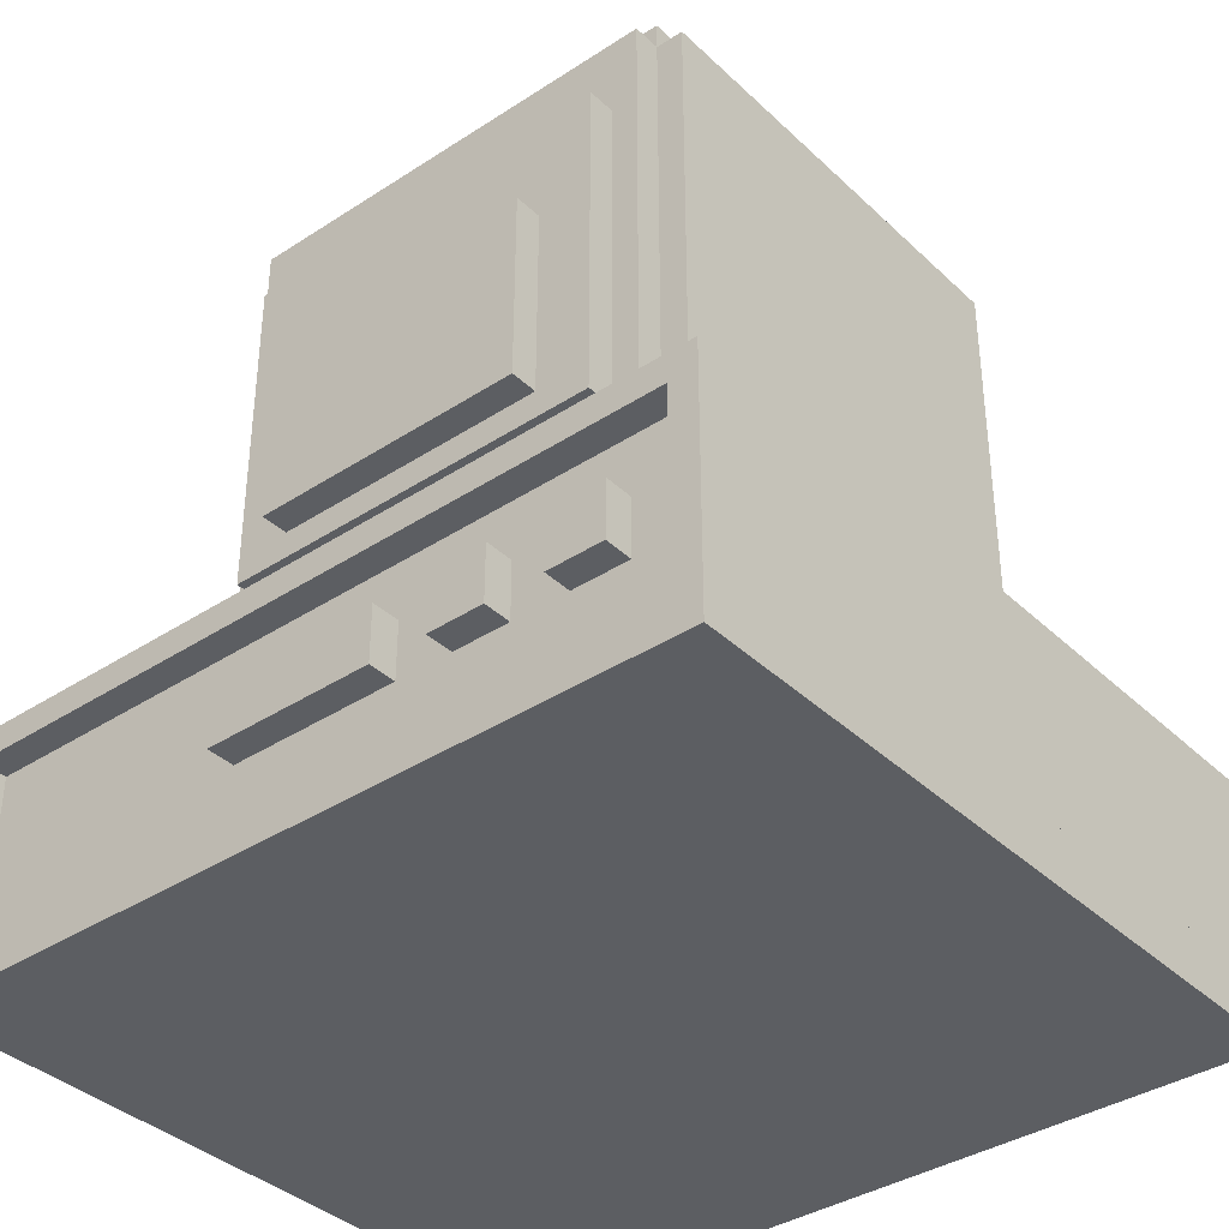
<metadata>
{"format":"obj","ext":"obj","renderer":"f3d","projection":"perspective","resolution":1024,"background":"white","views":[{"elev":-37.4,"azim":-140.1,"up":"+Y"}]}
</metadata>
<code>
g Element #1
v -15 0 -14 1 1 1
v -1 0 -14 1 1 1
v -1 0 -1 1 1 1
v -15 0 -1 1 1 1
v -1 1 -14 1 1 1
v -15 1 -14 1 1 1
v -15 1 -1 1 1 1
v -1 1 -1 1 1 1
v -1 1 -1 1 1 1
v -15 1 -1 1 1 1
v -15 0 -1 1 1 1
v -1 0 -1 1 1 1
v -15 1 -14 1 1 1
v -1 1 -14 1 1 1
v -1 0 -14 1 1 1
v -15 0 -14 1 1 1
v -1 1 -14 1 1 1
v -1 1 -1 1 1 1
v -1 0 -1 1 1 1
v -1 0 -14 1 1 1
v -15 1 -1 1 1 1
v -15 1 -14 1 1 1
v -15 0 -14 1 1 1
v -15 0 -1 1 1 1
f 1 2 4
f 2 3 4
f 5 6 8
f 6 7 8
f 9 10 12
f 10 11 12
f 13 14 16
f 14 15 16
f 17 18 20
f 18 19 20
f 21 22 24
f 22 23 24
g Element #2
v -15 1 -14 1 1 1
v -14.5 1 -14 1 1 1
v -14.5 1 -1 1 1 1
v -15 1 -1 1 1 1
v -14.5 4.5 -14 1 1 1
v -15 4.5 -14 1 1 1
v -15 4.5 -1 1 1 1
v -14.5 4.5 -1 1 1 1
v -14.5 4.5 -1 1 1 1
v -15 4.5 -1 1 1 1
v -15 1 -1 1 1 1
v -14.5 1 -1 1 1 1
v -15 4.5 -14 1 1 1
v -14.5 4.5 -14 1 1 1
v -14.5 1 -14 1 1 1
v -15 1 -14 1 1 1
v -14.5 4.5 -14 1 1 1
v -14.5 4.5 -1 1 1 1
v -14.5 1 -1 1 1 1
v -14.5 1 -14 1 1 1
v -15 4.5 -1 1 1 1
v -15 4.5 -14 1 1 1
v -15 1 -14 1 1 1
v -15 1 -1 1 1 1
f 25 26 28
f 26 27 28
f 29 30 32
f 30 31 32
f 33 34 36
f 34 35 36
f 37 38 40
f 38 39 40
f 41 42 44
f 42 43 44
f 45 46 48
f 46 47 48
g Element #3
v -1.5 1 -14 1 1 1
v -1 1 -14 1 1 1
v -1 1 -1 1 1 1
v -1.5 1 -1 1 1 1
v -1 4.5 -14 1 1 1
v -1.5 4.5 -14 1 1 1
v -1.5 4.5 -1 1 1 1
v -1 4.5 -1 1 1 1
v -1 4.5 -1 1 1 1
v -1.5 4.5 -1 1 1 1
v -1.5 1 -1 1 1 1
v -1 1 -1 1 1 1
v -1.5 4.5 -14 1 1 1
v -1 4.5 -14 1 1 1
v -1 1 -14 1 1 1
v -1.5 1 -14 1 1 1
v -1 4.5 -14 1 1 1
v -1 4.5 -1 1 1 1
v -1 1 -1 1 1 1
v -1 1 -14 1 1 1
v -1.5 4.5 -1 1 1 1
v -1.5 4.5 -14 1 1 1
v -1.5 1 -14 1 1 1
v -1.5 1 -1 1 1 1
f 49 50 52
f 50 51 52
f 53 54 56
f 54 55 56
f 57 58 60
f 58 59 60
f 61 62 64
f 62 63 64
f 65 66 68
f 66 67 68
f 69 70 72
f 70 71 72
g Element #4
v -14.5 1 -13.5 1 1 1
v -1.5 1 -13.5 1 1 1
v -1.5 1 -1.5 1 1 1
v -14.5 1 -1.5 1 1 1
v -1.5 4 -13.5 1 1 1
v -14.5 4 -13.5 1 1 1
v -14.5 4 -1.5 1 1 1
v -1.5 4 -1.5 1 1 1
v -1.5 4 -1.5 1 1 1
v -14.5 4 -1.5 1 1 1
v -14.5 1 -1.5 1 1 1
v -1.5 1 -1.5 1 1 1
v -14.5 4 -13.5 1 1 1
v -1.5 4 -13.5 1 1 1
v -1.5 1 -13.5 1 1 1
v -14.5 1 -13.5 1 1 1
v -1.5 4 -13.5 1 1 1
v -1.5 4 -1.5 1 1 1
v -1.5 1 -1.5 1 1 1
v -1.5 1 -13.5 1 1 1
v -14.5 4 -1.5 1 1 1
v -14.5 4 -13.5 1 1 1
v -14.5 1 -13.5 1 1 1
v -14.5 1 -1.5 1 1 1
f 73 74 76
f 74 75 76
f 77 78 80
f 78 79 80
f 81 82 84
f 82 83 84
f 85 86 88
f 86 87 88
f 89 90 92
f 90 91 92
f 93 94 96
f 94 95 96
g Element #5
v -14.5 4 -14 1 1 1
v -1.5 4 -14 1 1 1
v -1.5 4 -1 1 1 1
v -14.5 4 -1 1 1 1
v -1.5 4.5 -14 1 1 1
v -14.5 4.5 -14 1 1 1
v -14.5 4.5 -1 1 1 1
v -1.5 4.5 -1 1 1 1
v -1.5 4.5 -1 1 1 1
v -14.5 4.5 -1 1 1 1
v -14.5 4 -1 1 1 1
v -1.5 4 -1 1 1 1
v -14.5 4.5 -14 1 1 1
v -1.5 4.5 -14 1 1 1
v -1.5 4 -14 1 1 1
v -14.5 4 -14 1 1 1
v -1.5 4.5 -14 1 1 1
v -1.5 4.5 -1 1 1 1
v -1.5 4 -1 1 1 1
v -1.5 4 -14 1 1 1
v -14.5 4.5 -1 1 1 1
v -14.5 4.5 -14 1 1 1
v -14.5 4 -14 1 1 1
v -14.5 4 -1 1 1 1
f 97 98 100
f 98 99 100
f 101 102 104
f 102 103 104
f 105 106 108
f 106 107 108
f 109 110 112
f 110 111 112
f 113 114 116
f 114 115 116
f 117 118 120
f 118 119 120
g Element #6
v -2.5 1 -1.5 1 1 1
v -2.35 1 -1.5 1 1 1
v -2.35 1 -1 1 1 1
v -2.5 1 -1 1 1 1
v -2.35 4 -1.5 1 1 1
v -2.5 4 -1.5 1 1 1
v -2.5 4 -1 1 1 1
v -2.35 4 -1 1 1 1
v -2.35 4 -1 1 1 1
v -2.5 4 -1 1 1 1
v -2.5 1 -1 1 1 1
v -2.35 1 -1 1 1 1
v -2.5 4 -1.5 1 1 1
v -2.35 4 -1.5 1 1 1
v -2.35 1 -1.5 1 1 1
v -2.5 1 -1.5 1 1 1
v -2.35 4 -1.5 1 1 1
v -2.35 4 -1 1 1 1
v -2.35 1 -1 1 1 1
v -2.35 1 -1.5 1 1 1
v -2.5 4 -1 1 1 1
v -2.5 4 -1.5 1 1 1
v -2.5 1 -1.5 1 1 1
v -2.5 1 -1 1 1 1
f 121 122 124
f 122 123 124
f 125 126 128
f 126 127 128
f 129 130 132
f 130 131 132
f 133 134 136
f 134 135 136
f 137 138 140
f 138 139 140
f 141 142 144
f 142 143 144
g Element #7
v -7 2.5 -1.5 1 1 1
v -2.5 2.5 -1.5 1 1 1
v -2.5 2.5 -1 1 1 1
v -7 2.5 -1 1 1 1
v -2.5 2.65 -1.5 1 1 1
v -7 2.65 -1.5 1 1 1
v -7 2.65 -1 1 1 1
v -2.5 2.65 -1 1 1 1
v -2.5 2.65 -1 1 1 1
v -7 2.65 -1 1 1 1
v -7 2.5 -1 1 1 1
v -2.5 2.5 -1 1 1 1
v -7 2.65 -1.5 1 1 1
v -2.5 2.65 -1.5 1 1 1
v -2.5 2.5 -1.5 1 1 1
v -7 2.5 -1.5 1 1 1
v -2.5 2.65 -1.5 1 1 1
v -2.5 2.65 -1 1 1 1
v -2.5 2.5 -1 1 1 1
v -2.5 2.5 -1.5 1 1 1
v -7 2.65 -1 1 1 1
v -7 2.65 -1.5 1 1 1
v -7 2.5 -1.5 1 1 1
v -7 2.5 -1 1 1 1
f 145 146 148
f 146 147 148
f 149 150 152
f 150 151 152
f 153 154 156
f 154 155 156
f 157 158 160
f 158 159 160
f 161 162 164
f 162 163 164
f 165 166 168
f 166 167 168
g Element #8
v -7.5 1 -1.5 1 1 1
v -7 1 -1.5 1 1 1
v -7 1 -1 1 1 1
v -7.5 1 -1 1 1 1
v -7 4 -1.5 1 1 1
v -7.5 4 -1.5 1 1 1
v -7.5 4 -1 1 1 1
v -7 4 -1 1 1 1
v -7 4 -1 1 1 1
v -7.5 4 -1 1 1 1
v -7.5 1 -1 1 1 1
v -7 1 -1 1 1 1
v -7.5 4 -1.5 1 1 1
v -7 4 -1.5 1 1 1
v -7 1 -1.5 1 1 1
v -7.5 1 -1.5 1 1 1
v -7 4 -1.5 1 1 1
v -7 4 -1 1 1 1
v -7 1 -1 1 1 1
v -7 1 -1.5 1 1 1
v -7.5 4 -1 1 1 1
v -7.5 4 -1.5 1 1 1
v -7.5 1 -1.5 1 1 1
v -7.5 1 -1 1 1 1
f 169 170 172
f 170 171 172
f 173 174 176
f 174 175 176
f 177 178 180
f 178 179 180
f 181 182 184
f 182 183 184
f 185 186 188
f 186 187 188
f 189 190 192
f 190 191 192
g Element #9
v -7 1 -1.5 1 1 1
v -1.5 1 -1.5 1 1 1
v -1.5 1 -1.25 1 1 1
v -7 1 -1.25 1 1 1
v -1.5 4 -1.5 1 1 1
v -7 4 -1.5 1 1 1
v -7 4 -1.25 1 1 1
v -1.5 4 -1.25 1 1 1
v -1.5 4 -1.25 1 1 1
v -7 4 -1.25 1 1 1
v -7 1 -1.25 1 1 1
v -1.5 1 -1.25 1 1 1
v -7 4 -1.5 1 1 1
v -1.5 4 -1.5 1 1 1
v -1.5 1 -1.5 1 1 1
v -7 1 -1.5 1 1 1
v -1.5 4 -1.5 1 1 1
v -1.5 4 -1.25 1 1 1
v -1.5 1 -1.25 1 1 1
v -1.5 1 -1.5 1 1 1
v -7 4 -1.25 1 1 1
v -7 4 -1.5 1 1 1
v -7 1 -1.5 1 1 1
v -7 1 -1.25 1 1 1
f 193 194 196
f 194 195 196
f 197 198 200
f 198 199 200
f 201 202 204
f 202 203 204
f 205 206 208
f 206 207 208
f 209 210 212
f 210 211 212
f 213 214 216
f 214 215 216
g Element #10
v -2 1.25 -1.5 1 1 1
v -1.85 1.25 -1.5 1 1 1
v -1.85 1.25 -1 1 1 1
v -2 1.25 -1 1 1 1
v -1.85 3.5 -1.5 1 1 1
v -2 3.5 -1.5 1 1 1
v -2 3.5 -1 1 1 1
v -1.85 3.5 -1 1 1 1
v -1.85 3.5 -1 1 1 1
v -2 3.5 -1 1 1 1
v -2 1.25 -1 1 1 1
v -1.85 1.25 -1 1 1 1
v -2 3.5 -1.5 1 1 1
v -1.85 3.5 -1.5 1 1 1
v -1.85 1.25 -1.5 1 1 1
v -2 1.25 -1.5 1 1 1
v -1.85 3.5 -1.5 1 1 1
v -1.85 3.5 -1 1 1 1
v -1.85 1.25 -1 1 1 1
v -1.85 1.25 -1.5 1 1 1
v -2 3.5 -1 1 1 1
v -2 3.5 -1.5 1 1 1
v -2 1.25 -1.5 1 1 1
v -2 1.25 -1 1 1 1
f 217 218 220
f 218 219 220
f 221 222 224
f 222 223 224
f 225 226 228
f 226 227 228
f 229 230 232
f 230 231 232
f 233 234 236
f 234 235 236
f 237 238 240
f 238 239 240
g Element #11
v -13 4.5 -12.5 1 1 1
v -3 4.5 -12.5 1 1 1
v -3 4.5 -3 1 1 1
v -13 4.5 -3 1 1 1
v -3 5 -12.5 1 1 1
v -13 5 -12.5 1 1 1
v -13 5 -3 1 1 1
v -3 5 -3 1 1 1
v -3 5 -3 1 1 1
v -13 5 -3 1 1 1
v -13 4.5 -3 1 1 1
v -3 4.5 -3 1 1 1
v -13 5 -12.5 1 1 1
v -3 5 -12.5 1 1 1
v -3 4.5 -12.5 1 1 1
v -13 4.5 -12.5 1 1 1
v -3 5 -12.5 1 1 1
v -3 5 -3 1 1 1
v -3 4.5 -3 1 1 1
v -3 4.5 -12.5 1 1 1
v -13 5 -3 1 1 1
v -13 5 -12.5 1 1 1
v -13 4.5 -12.5 1 1 1
v -13 4.5 -3 1 1 1
f 241 242 244
f 242 243 244
f 245 246 248
f 246 247 248
f 249 250 252
f 250 251 252
f 253 254 256
f 254 255 256
f 257 258 260
f 258 259 260
f 261 262 264
f 262 263 264
g Element #12
v -9.5 4.5 -9.5 1 1 1
v -6.5 4.5 -9.5 1 1 1
v -6.5 4.5 -6.5 1 1 1
v -9.5 4.5 -6.5 1 1 1
v -6.5 6 -9.5 1 1 1
v -9.5 6 -9.5 1 1 1
v -9.5 6 -6.5 1 1 1
v -6.5 6 -6.5 1 1 1
v -6.5 6 -6.5 1 1 1
v -9.5 6 -6.5 1 1 1
v -9.5 4.5 -6.5 1 1 1
v -6.5 4.5 -6.5 1 1 1
v -9.5 6 -9.5 1 1 1
v -6.5 6 -9.5 1 1 1
v -6.5 4.5 -9.5 1 1 1
v -9.5 4.5 -9.5 1 1 1
v -6.5 6 -9.5 1 1 1
v -6.5 6 -6.5 1 1 1
v -6.5 4.5 -6.5 1 1 1
v -6.5 4.5 -9.5 1 1 1
v -9.5 6 -6.5 1 1 1
v -9.5 6 -9.5 1 1 1
v -9.5 4.5 -9.5 1 1 1
v -9.5 4.5 -6.5 1 1 1
f 265 266 268
f 266 267 268
f 269 270 272
f 270 271 272
f 273 274 276
f 274 275 276
f 277 278 280
f 278 279 280
f 281 282 284
f 282 283 284
f 285 286 288
f 286 287 288
g Element #13
v -12 6.5 -11.5 1 1 1
v -4 6.5 -11.5 1 1 1
v -4 6.5 -4 1 1 1
v -12 6.5 -4 1 1 1
v -4 14.5 -11.5 1 1 1
v -12 14.5 -11.5 1 1 1
v -12 14.5 -4 1 1 1
v -4 14.5 -4 1 1 1
v -4 14.5 -4 1 1 1
v -12 14.5 -4 1 1 1
v -12 6.5 -4 1 1 1
v -4 6.5 -4 1 1 1
v -12 14.5 -11.5 1 1 1
v -4 14.5 -11.5 1 1 1
v -4 6.5 -11.5 1 1 1
v -12 6.5 -11.5 1 1 1
v -4 14.5 -11.5 1 1 1
v -4 14.5 -4 1 1 1
v -4 6.5 -4 1 1 1
v -4 6.5 -11.5 1 1 1
v -12 14.5 -4 1 1 1
v -12 14.5 -11.5 1 1 1
v -12 6.5 -11.5 1 1 1
v -12 6.5 -4 1 1 1
f 289 290 292
f 290 291 292
f 293 294 296
f 294 295 296
f 297 298 300
f 298 299 300
f 301 302 304
f 302 303 304
f 305 306 308
f 306 307 308
f 309 310 312
f 310 311 312
g Element #14
v -12.5 6.5 -11 1 1 1
v -12 6.5 -11 1 1 1
v -12 6.5 -3 1 1 1
v -12.5 6.5 -3 1 1 1
v -12 14.5 -11 1 1 1
v -12.5 14.5 -11 1 1 1
v -12.5 14.5 -3 1 1 1
v -12 14.5 -3 1 1 1
v -12 14.5 -3 1 1 1
v -12.5 14.5 -3 1 1 1
v -12.5 6.5 -3 1 1 1
v -12 6.5 -3 1 1 1
v -12.5 14.5 -11 1 1 1
v -12 14.5 -11 1 1 1
v -12 6.5 -11 1 1 1
v -12.5 6.5 -11 1 1 1
v -12 14.5 -11 1 1 1
v -12 14.5 -3 1 1 1
v -12 6.5 -3 1 1 1
v -12 6.5 -11 1 1 1
v -12.5 14.5 -3 1 1 1
v -12.5 14.5 -11 1 1 1
v -12.5 6.5 -11 1 1 1
v -12.5 6.5 -3 1 1 1
f 313 314 316
f 314 315 316
f 317 318 320
f 318 319 320
f 321 322 324
f 322 323 324
f 325 326 328
f 326 327 328
f 329 330 332
f 330 331 332
f 333 334 336
f 334 335 336
g Element #15
v -4 6.5 -11 1 1 1
v -3.5 6.5 -11 1 1 1
v -3.5 6.5 -3 1 1 1
v -4 6.5 -3 1 1 1
v -3.5 14.5 -11 1 1 1
v -4 14.5 -11 1 1 1
v -4 14.5 -3 1 1 1
v -3.5 14.5 -3 1 1 1
v -3.5 14.5 -3 1 1 1
v -4 14.5 -3 1 1 1
v -4 6.5 -3 1 1 1
v -3.5 6.5 -3 1 1 1
v -4 14.5 -11 1 1 1
v -3.5 14.5 -11 1 1 1
v -3.5 6.5 -11 1 1 1
v -4 6.5 -11 1 1 1
v -3.5 14.5 -11 1 1 1
v -3.5 14.5 -3 1 1 1
v -3.5 6.5 -3 1 1 1
v -3.5 6.5 -11 1 1 1
v -4 14.5 -3 1 1 1
v -4 14.5 -11 1 1 1
v -4 6.5 -11 1 1 1
v -4 6.5 -3 1 1 1
f 337 338 340
f 338 339 340
f 341 342 344
f 342 343 344
f 345 346 348
f 346 347 348
f 349 350 352
f 350 351 352
f 353 354 356
f 354 355 356
f 357 358 360
f 358 359 360
g Element #16
v -12 14.5 -11 1 1 1
v -4 14.5 -11 1 1 1
v -4 14.5 -3 1 1 1
v -12 14.5 -3 1 1 1
v -4 15 -11 1 1 1
v -12 15 -11 1 1 1
v -12 15 -3 1 1 1
v -4 15 -3 1 1 1
v -4 15 -3 1 1 1
v -12 15 -3 1 1 1
v -12 14.5 -3 1 1 1
v -4 14.5 -3 1 1 1
v -12 15 -11 1 1 1
v -4 15 -11 1 1 1
v -4 14.5 -11 1 1 1
v -12 14.5 -11 1 1 1
v -4 15 -11 1 1 1
v -4 15 -3 1 1 1
v -4 14.5 -3 1 1 1
v -4 14.5 -11 1 1 1
v -12 15 -3 1 1 1
v -12 15 -11 1 1 1
v -12 14.5 -11 1 1 1
v -12 14.5 -3 1 1 1
f 361 362 364
f 362 363 364
f 365 366 368
f 366 367 368
f 369 370 372
f 370 371 372
f 373 374 376
f 374 375 376
f 377 378 380
f 378 379 380
f 381 382 384
f 382 383 384
g Element #17
v -12 6 -11 1 1 1
v -4 6 -11 1 1 1
v -4 6 -3 1 1 1
v -12 6 -3 1 1 1
v -4 6.5 -11 1 1 1
v -12 6.5 -11 1 1 1
v -12 6.5 -3 1 1 1
v -4 6.5 -3 1 1 1
v -4 6.5 -3 1 1 1
v -12 6.5 -3 1 1 1
v -12 6 -3 1 1 1
v -4 6 -3 1 1 1
v -12 6.5 -11 1 1 1
v -4 6.5 -11 1 1 1
v -4 6 -11 1 1 1
v -12 6 -11 1 1 1
v -4 6.5 -11 1 1 1
v -4 6.5 -3 1 1 1
v -4 6 -3 1 1 1
v -4 6 -11 1 1 1
v -12 6.5 -3 1 1 1
v -12 6.5 -11 1 1 1
v -12 6 -11 1 1 1
v -12 6 -3 1 1 1
f 385 386 388
f 386 387 388
f 389 390 392
f 390 391 392
f 393 394 396
f 394 395 396
f 397 398 400
f 398 399 400
f 401 402 404
f 402 403 404
f 405 406 408
f 406 407 408
g Element #18
v -11.5 7 -12 1 1 1
v -4.5 7 -12 1 1 1
v -4.5 7 -11.5 1 1 1
v -11.5 7 -11.5 1 1 1
v -4.5 13 -12 1 1 1
v -11.5 13 -12 1 1 1
v -11.5 13 -11.5 1 1 1
v -4.5 13 -11.5 1 1 1
v -4.5 13 -11.5 1 1 1
v -11.5 13 -11.5 1 1 1
v -11.5 7 -11.5 1 1 1
v -4.5 7 -11.5 1 1 1
v -11.5 13 -12 1 1 1
v -4.5 13 -12 1 1 1
v -4.5 7 -12 1 1 1
v -11.5 7 -12 1 1 1
v -4.5 13 -12 1 1 1
v -4.5 13 -11.5 1 1 1
v -4.5 7 -11.5 1 1 1
v -4.5 7 -12 1 1 1
v -11.5 13 -11.5 1 1 1
v -11.5 13 -12 1 1 1
v -11.5 7 -12 1 1 1
v -11.5 7 -11.5 1 1 1
f 409 410 412
f 410 411 412
f 413 414 416
f 414 415 416
f 417 418 420
f 418 419 420
f 421 422 424
f 422 423 424
f 425 426 428
f 426 427 428
f 429 430 432
f 430 431 432
g Element #19
v -10.5 7.5 -12.5 1 1 1
v -5.5 7.5 -12.5 1 1 1
v -5.5 7.5 -12 1 1 1
v -10.5 7.5 -12 1 1 1
v -5.5 11 -12.5 1 1 1
v -10.5 11 -12.5 1 1 1
v -10.5 11 -12 1 1 1
v -5.5 11 -12 1 1 1
v -5.5 11 -12 1 1 1
v -10.5 11 -12 1 1 1
v -10.5 7.5 -12 1 1 1
v -5.5 7.5 -12 1 1 1
v -10.5 11 -12.5 1 1 1
v -5.5 11 -12.5 1 1 1
v -5.5 7.5 -12.5 1 1 1
v -10.5 7.5 -12.5 1 1 1
v -5.5 11 -12.5 1 1 1
v -5.5 11 -12 1 1 1
v -5.5 7.5 -12 1 1 1
v -5.5 7.5 -12.5 1 1 1
v -10.5 11 -12 1 1 1
v -10.5 11 -12.5 1 1 1
v -10.5 7.5 -12.5 1 1 1
v -10.5 7.5 -12 1 1 1
f 433 434 436
f 434 435 436
f 437 438 440
f 438 439 440
f 441 442 444
f 442 443 444
f 445 446 448
f 446 447 448
f 449 450 452
f 450 451 452
f 453 454 456
f 454 455 456
g Element #20
v -13.5 2 -14 1 1 1
v -12.5 2 -14 1 1 1
v -12.5 2 -13.5 1 1 1
v -13.5 2 -13.5 1 1 1
v -12.5 3 -14 1 1 1
v -13.5 3 -14 1 1 1
v -13.5 3 -13.5 1 1 1
v -12.5 3 -13.5 1 1 1
v -12.5 3 -13.5 1 1 1
v -13.5 3 -13.5 1 1 1
v -13.5 2 -13.5 1 1 1
v -12.5 2 -13.5 1 1 1
v -13.5 3 -14 1 1 1
v -12.5 3 -14 1 1 1
v -12.5 2 -14 1 1 1
v -13.5 2 -14 1 1 1
v -12.5 3 -14 1 1 1
v -12.5 3 -13.5 1 1 1
v -12.5 2 -13.5 1 1 1
v -12.5 2 -14 1 1 1
v -13.5 3 -13.5 1 1 1
v -13.5 3 -14 1 1 1
v -13.5 2 -14 1 1 1
v -13.5 2 -13.5 1 1 1
f 457 458 460
f 458 459 460
f 461 462 464
f 462 463 464
f 465 466 468
f 466 467 468
f 469 470 472
f 470 471 472
f 473 474 476
f 474 475 476
f 477 478 480
f 478 479 480
g Element #21
v -11.5 2 -14 1 1 1
v -10.5 2 -14 1 1 1
v -10.5 2 -13.5 1 1 1
v -11.5 2 -13.5 1 1 1
v -10.5 3 -14 1 1 1
v -11.5 3 -14 1 1 1
v -11.5 3 -13.5 1 1 1
v -10.5 3 -13.5 1 1 1
v -10.5 3 -13.5 1 1 1
v -11.5 3 -13.5 1 1 1
v -11.5 2 -13.5 1 1 1
v -10.5 2 -13.5 1 1 1
v -11.5 3 -14 1 1 1
v -10.5 3 -14 1 1 1
v -10.5 2 -14 1 1 1
v -11.5 2 -14 1 1 1
v -10.5 3 -14 1 1 1
v -10.5 3 -13.5 1 1 1
v -10.5 2 -13.5 1 1 1
v -10.5 2 -14 1 1 1
v -11.5 3 -13.5 1 1 1
v -11.5 3 -14 1 1 1
v -11.5 2 -14 1 1 1
v -11.5 2 -13.5 1 1 1
f 481 482 484
f 482 483 484
f 485 486 488
f 486 487 488
f 489 490 492
f 490 491 492
f 493 494 496
f 494 495 496
f 497 498 500
f 498 499 500
f 501 502 504
f 502 503 504
g Element #22
v -9.5 2 -14 1 1 1
v -6.5 2 -14 1 1 1
v -6.5 2 -13.5 1 1 1
v -9.5 2 -13.5 1 1 1
v -6.5 3 -14 1 1 1
v -9.5 3 -14 1 1 1
v -9.5 3 -13.5 1 1 1
v -6.5 3 -13.5 1 1 1
v -6.5 3 -13.5 1 1 1
v -9.5 3 -13.5 1 1 1
v -9.5 2 -13.5 1 1 1
v -6.5 2 -13.5 1 1 1
v -9.5 3 -14 1 1 1
v -6.5 3 -14 1 1 1
v -6.5 2 -14 1 1 1
v -9.5 2 -14 1 1 1
v -6.5 3 -14 1 1 1
v -6.5 3 -13.5 1 1 1
v -6.5 2 -13.5 1 1 1
v -6.5 2 -14 1 1 1
v -9.5 3 -13.5 1 1 1
v -9.5 3 -14 1 1 1
v -9.5 2 -14 1 1 1
v -9.5 2 -13.5 1 1 1
f 505 506 508
f 506 507 508
f 509 510 512
f 510 511 512
f 513 514 516
f 514 515 516
f 517 518 520
f 518 519 520
f 521 522 524
f 522 523 524
f 525 526 528
f 526 527 528
g Element #23
v -13 2 -1.5 1 1 1
v -12 2 -1.5 1 1 1
v -12 2 -0.5 1 1 1
v -13 2 -0.5 1 1 1
v -12 3 -1.5 1 1 1
v -13 3 -1.5 1 1 1
v -13 3 -0.5 1 1 1
v -12 3 -0.5 1 1 1
v -12 3 -0.5 1 1 1
v -13 3 -0.5 1 1 1
v -13 2 -0.5 1 1 1
v -12 2 -0.5 1 1 1
v -13 3 -1.5 1 1 1
v -12 3 -1.5 1 1 1
v -12 2 -1.5 1 1 1
v -13 2 -1.5 1 1 1
v -12 3 -1.5 1 1 1
v -12 3 -0.5 1 1 1
v -12 2 -0.5 1 1 1
v -12 2 -1.5 1 1 1
v -13 3 -0.5 1 1 1
v -13 3 -1.5 1 1 1
v -13 2 -1.5 1 1 1
v -13 2 -0.5 1 1 1
f 529 530 532
f 530 531 532
f 533 534 536
f 534 535 536
f 537 538 540
f 538 539 540
f 541 542 544
f 542 543 544
f 545 546 548
f 546 547 548
f 549 550 552
f 550 551 552
g Element #24
v -12 6.5 -4 1 1 1
v -4 6.5 -4 1 1 1
v -4 6.5 -3.5 1 1 1
v -12 6.5 -3.5 1 1 1
v -4 14.5 -4 1 1 1
v -12 14.5 -4 1 1 1
v -12 14.5 -3.5 1 1 1
v -4 14.5 -3.5 1 1 1
v -4 14.5 -3.5 1 1 1
v -12 14.5 -3.5 1 1 1
v -12 6.5 -3.5 1 1 1
v -4 6.5 -3.5 1 1 1
v -12 14.5 -4 1 1 1
v -4 14.5 -4 1 1 1
v -4 6.5 -4 1 1 1
v -12 6.5 -4 1 1 1
v -4 14.5 -4 1 1 1
v -4 14.5 -3.5 1 1 1
v -4 6.5 -3.5 1 1 1
v -4 6.5 -4 1 1 1
v -12 14.5 -3.5 1 1 1
v -12 14.5 -4 1 1 1
v -12 6.5 -4 1 1 1
v -12 6.5 -3.5 1 1 1
f 553 554 556
f 554 555 556
f 557 558 560
f 558 559 560
f 561 562 564
f 562 563 564
f 565 566 568
f 566 567 568
f 569 570 572
f 570 571 572
f 573 574 576
f 574 575 576

</code>
